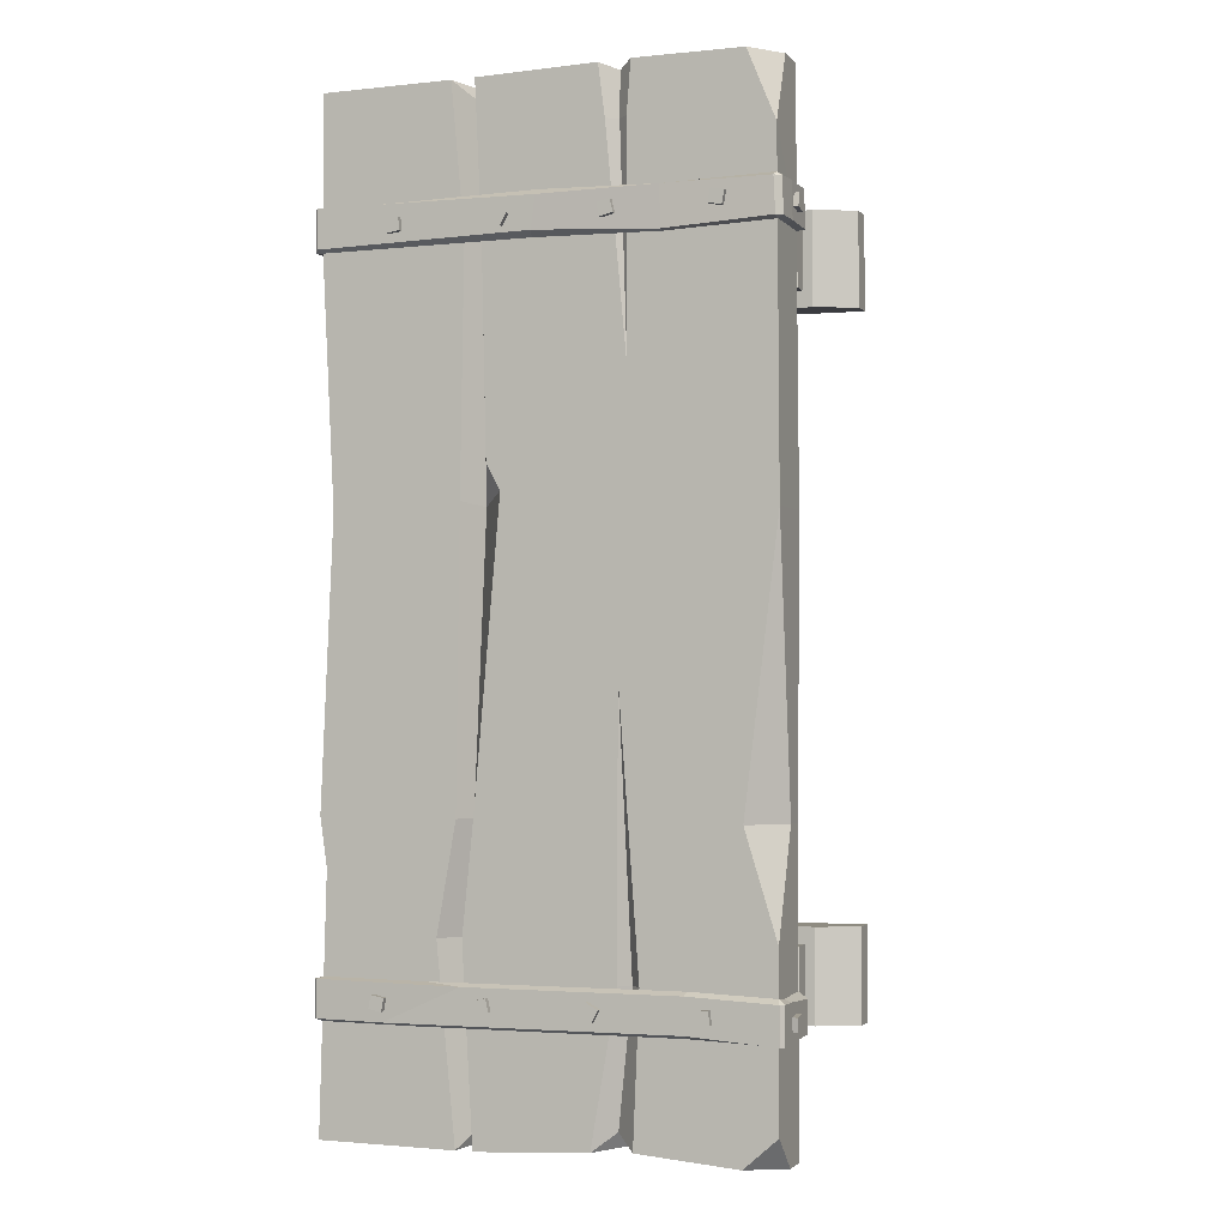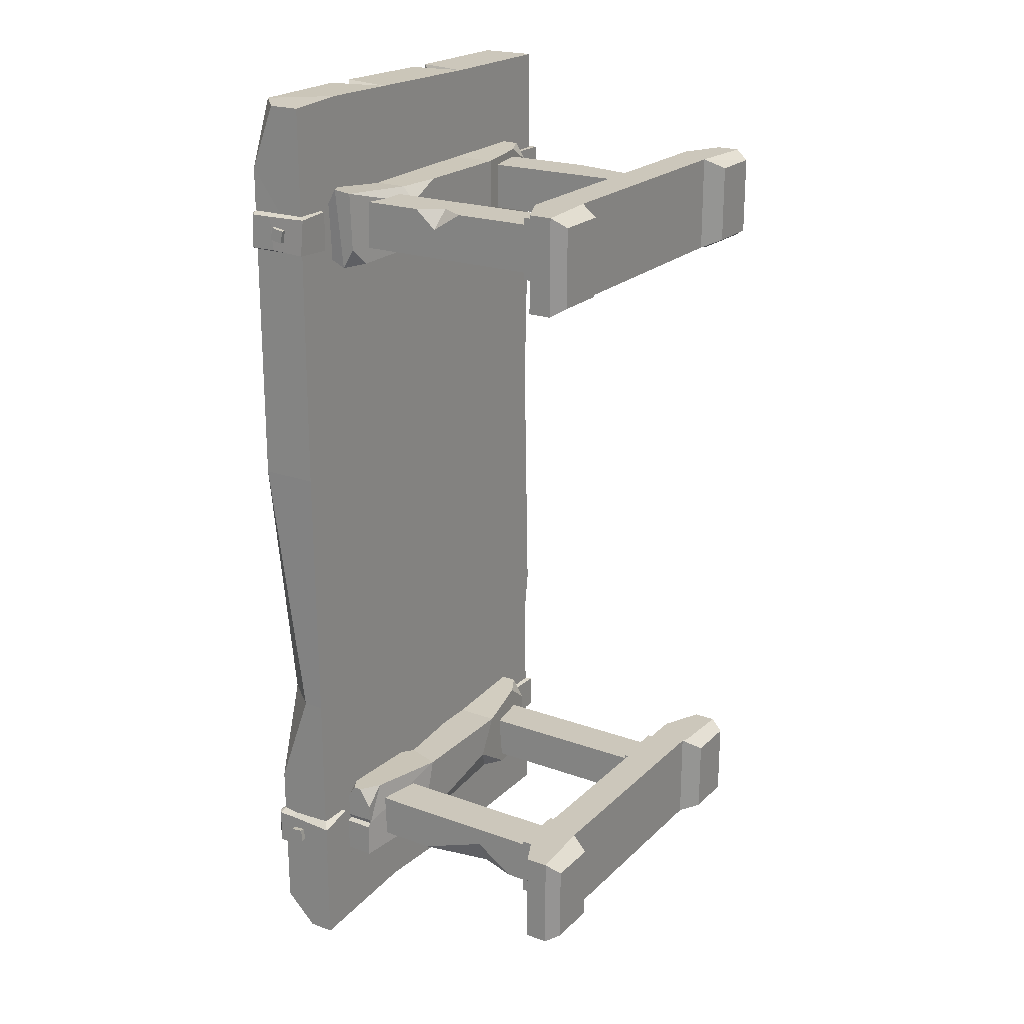
<metadata>
{"format":"obj","ext":"obj","renderer":"f3d","projection":"perspective","resolution":1024,"background":"white","views":[{"elev":-2.0,"azim":-158.9,"up":"+Z"},{"elev":21.7,"azim":-57.6,"up":"+Z"}]}
</metadata>
<code>
v -38.29 90.64 -88.63
v -37.91 90.64 -85.44
v -38.29 91.96 -88.63
v -37.91 91.96 -85.44
v -35.11 91.96 -89.01
v -34.73 91.96 -85.82
v -35.11 90.64 -89.01
v -34.73 90.64 -85.82
v 23.12 18.82 -81.49
v 34.45 18.82 -81.49
v 23.12 74.83 -92.82
v 34.45 74.83 -92.82
v 23.12 18.82 -92.82
v 34.45 18.82 -92.82
v 34.45 58.87 -92.82
v 34.45 39.27 -92.82
v 30.47 47.92 -92.82
v 34.45 47.86 -90.53
v 23.12 74.83 -81.49
v 34.45 74.83 -81.49
v -23.34 18.82 -81.49
v -34.67 18.82 -81.49
v -34.67 74.83 -81.49
v -23.34 74.83 -92.82
v -23.34 18.82 -92.82
v -34.67 18.82 -92.82
v -23.34 33.8 -81.49
v -23.34 33.8 -92.82
v -34.67 33.8 -81.49
v -34.67 52.08 -92.82
v -34.67 24.28 -92.82
v -34.67 74.83 -92.82
v -23.34 74.83 -81.49
v -31.39 33.97 -92.82
v -34.67 34.21 -86.18
v 22.75 18.83 92.93
v 34.72 18.83 92.93
v 34.72 74.94 80.97
v 22.75 18.83 80.97
v 34.72 18.83 80.97
v 34.72 23.15 92.93
v 34.72 44.15 92.93
v 31.6 28.3 92.93
v 34.72 28.75 89.74
v 31.72 74.94 92.93
v 34.72 74.94 89.94
v 34.72 71.13 92.93
v 22.75 74.94 92.93
v 22.75 74.94 80.97
v -22.93 18.82 92.93
v -34.89 18.82 92.93
v -22.93 74.77 92.93
v -34.89 74.77 92.93
v -22.93 74.77 80.97
v -34.89 74.77 80.97
v -22.93 18.82 80.97
v -34.89 18.82 80.97
v -34.89 38.73 92.93
v -34.89 51.68 92.93
v -30.94 45.45 92.93
v -34.89 46.26 88.22
v 55.62 89.03 -119.4
v 17.63 89.03 -119.4
v 55.62 89.03 118.4
v 17.63 89.03 118.4
v 23.41 89.03 118.4
v 21.85 89.03 -119.4
v 20.09 83.57 -116.4
v 19.84 83.57 115
v 55.62 74.64 -119.4
v 19.8 74.64 -119.4
v 55.62 74.64 118.4
v -52.56 74.64 -119.4
v -52.56 74.64 118.4
v 19.8 74.64 118.4
v -52.56 74.64 -71.78
v -52.56 89.03 -71.78
v 20.3 89.03 -73.04
v 22.59 83.57 -73.04
v 26.51 89.03 -73.04
v 53.89 89.03 -58.25
v 53.89 74.64 -58.25
v -52.56 74.64 -46.62
v -52.56 79.96 -46.62
v 17.63 89.03 -46.62
v 19.92 83.57 -46.62
v 21.85 89.03 -46.62
v 55.62 89.03 -46.62
v 55.62 74.64 -46.62
v -52.56 74.64 82.6
v -52.56 89.03 102.3
v 15.89 89.03 82.6
v 18.17 83.57 82.6
v 20.11 89.03 82.6
v 55.62 89.03 82.6
v 55.62 74.64 82.6
v -53.01 74.64 20.73
v -53.01 89.03 20.73
v 11.29 89.03 25.85
v 16.96 83.57 22.76
v 21.04 89.03 23.87
v 52.56 89.03 22.36
v 53.63 74.64 22.36
v -19.78 74.64 -117
v -19.92 89.03 -117
v -44.81 89.03 -46.62
v -45.64 89.03 22.76
v -48.02 89.03 96.89
v -45.76 89.03 118.8
v -37.31 74.64 119.4
v -10.12 89.03 -117.6
v -21.42 89.03 -81.72
v -16.31 89.03 -81.79
v -16.54 89.03 -15.53
v -15.33 85.51 -113.4
v -18.54 85.51 -81.76
v 14.71 89.03 32.13
v -34.58 74.64 82.6
v 19.8 74.64 82.6
v -30.02 74.64 21.11
v 19.8 74.64 21.86
v -25 74.64 -46.62
v 19.8 74.64 -46.62
v -23.4 74.64 -68.07
v 19.8 74.64 -62.58
v -15.85 74.64 119
v -15.91 85.89 117.5
v -18.69 89.03 51.51
v -11.87 89.03 118.9
v -19.52 89.03 119
v -13.52 89.03 106.4
v -16.15 86.88 106.5
v -18.55 89.03 106.7
v -52.56 82.55 118.4
v -52.56 89.03 -111.6
v -52.56 81.11 -119.4
v -44.4 89.03 -118.8
v -52.52 74.8 81.48
v -52.52 74.8 91.48
v -52.52 89.04 81.48
v -52.52 89.04 91.48
v 55.45 89.04 81.48
v 55.45 89.04 91.48
v 55.45 74.8 81.48
v 55.45 74.8 91.48
v -44.87 74.8 81.48
v -44.87 74.8 91.48
v 44.82 74.8 81.48
v 44.82 74.8 91.48
v -54.33 73.62 81.84
v -53.82 73.05 90.97
v 57.05 73.2 91.48
v 57.05 73.2 81.48
v -44.87 73.2 81.48
v -44.87 73.2 91.48
v 44.82 73.2 91.48
v 44.82 73.2 81.48
v -27.04 89.04 80.73
v -26.77 89.04 90.73
v -26.63 90.64 90.73
v -26.92 90.6 80.96
v 3.765 89.04 81.48
v 2.403 89.04 92.06
v 2.355 90.64 90.68
v 3.369 90.64 82.86
v -52.52 82.41 81.48
v -52.52 83.26 91.48
v -54.12 83.38 90.76
v -54.12 82.65 82.2
v -53.7 89.12 90.62
v -52.22 90.5 90.59
v -54.13 89.21 82.14
v -52.7 90.64 82.06
v 56.09 90.64 91.47
v 57.05 89.68 91.48
v 56.02 90.64 82.12
v 57.05 89.68 81.48
v 11.54 90.64 88.39
v 13.02 90.64 85.54
v 11.54 91.96 88.39
v 13.02 91.96 85.54
v 8.697 91.96 86.91
v 10.17 91.96 84.06
v 8.697 90.64 86.91
v 10.17 90.64 84.06
v 38.29 90.64 87.62
v 37.91 90.64 84.44
v 38.29 91.96 87.62
v 37.91 91.96 84.44
v 35.11 91.96 88
v 34.73 91.96 84.81
v 35.11 90.64 88
v 34.73 90.64 84.81
v -38.65 90.64 88.57
v -38.06 90.64 85.42
v -38.65 91.96 88.57
v -38.06 91.96 85.42
v -41.8 91.96 87.99
v -41.21 91.96 84.84
v -41.8 90.64 87.99
v -41.21 90.64 84.84
v -12.6 90.64 87.42
v -13.32 90.64 84.3
v -12.6 91.96 87.42
v -13.32 91.96 84.3
v -15.72 91.96 88.15
v -16.44 91.96 85.03
v -15.72 90.64 88.15
v -16.44 90.64 85.03
v 12.6 90.64 -88.43
v 13.32 90.64 -85.31
v 12.6 91.96 -88.43
v 13.32 91.96 -85.31
v 15.72 91.96 -89.16
v 16.44 91.96 -86.03
v 15.72 90.64 -89.16
v 16.44 90.64 -86.03
v -11.54 90.64 -89.39
v -13.02 90.64 -86.55
v -11.54 91.96 -89.39
v -13.02 91.96 -86.55
v -8.697 91.96 -87.92
v -10.17 91.96 -85.07
v -8.697 90.64 -87.92
v -10.17 90.64 -85.07
v 38.65 90.64 -89.58
v 38.06 90.64 -86.43
v 38.65 91.96 -89.58
v 38.06 91.96 -86.43
v 41.8 91.96 -89
v 41.21 91.96 -85.84
v 41.8 90.64 -89
v 41.21 90.64 -85.84
v -53.98 81.76 88.37
v -53.98 82.35 85.22
v -55.3 81.76 88.37
v -55.3 82.35 85.22
v -55.3 78.61 87.78
v -55.3 79.2 84.63
v -53.98 78.61 87.78
v -53.98 79.2 84.63
v -54.07 81.14 -89.81
v -54.07 81.52 -86.63
v -55.39 81.14 -89.81
v -55.39 81.52 -86.63
v -55.39 84.32 -90.19
v -55.39 84.7 -87.01
v -54.07 84.32 -90.19
v -54.07 84.7 -87.01
v -52.52 74.8 -92.66
v -52.52 74.8 -82.66
v -52.52 89.04 -92.66
v -52.52 89.04 -82.66
v 54.83 89.04 -92.66
v 54.83 89.04 -82.66
v 54.83 74.8 -92.66
v 54.83 74.8 -82.66
v -44.87 74.8 -92.66
v -44.87 74.8 -82.66
v 44.83 74.8 -92.66
v 44.83 74.8 -82.66
v -54.12 73.2 -92.12
v -54.12 73.2 -84.45
v 56.62 73.96 -83.58
v 56.39 73.52 -92.17
v -44.87 73.2 -92.12
v -44.87 73.2 -82.66
v 44.83 73.2 -82.66
v 44.83 73.2 -92.66
v -32.44 89.04 -92.07
v -32.16 89.04 -82.07
v -32.04 90.64 -82.89
v -32.27 90.64 -91.25
v 30.48 89.04 -92.66
v 29.12 89.04 -82.66
v 19.97 90.64 -83.29
v 39.19 90.64 -92.04
v -52.52 83.11 -93.09
v -52.52 84.97 -83.09
v -54.12 85.28 -83.78
v -54.12 83.68 -92.41
v 54.83 82.8 -92.66
v 54.83 79.07 -82.99
v 56.43 79.15 -83.88
v 56.43 82.22 -91.77
v -54.12 89.68 -83.79
v -53.16 90.64 -83.72
v -54.12 89.68 -92.63
v -53.16 90.64 -92.57
v 55.47 90.64 -83.05
v 56.43 89.67 -83.12
v 55.86 90.05 -92.05
v 56.78 89.05 -92.01
v 56.17 83.34 -90.31
v 56.17 83.93 -87.16
v 57.49 83.34 -90.31
v 57.49 83.93 -87.16
v 57.49 80.19 -89.72
v 57.49 80.77 -86.57
v 56.17 80.19 -89.72
v 56.17 80.77 -86.57
v 56.26 81.14 87.87
v 56.26 81.52 84.69
v 57.58 81.14 87.87
v 57.58 81.52 84.69
v 57.58 84.32 88.25
v 57.58 84.7 85.07
v 56.26 84.32 88.25
v 56.26 84.7 85.07
v 47.21 0 -96.88
v -47.21 0 -96.88
v 48.97 9.281 -99.12
v -48.97 9.281 -99.12
v 48.97 9.281 -75.25
v -48.97 9.281 -75.25
v 47.21 0 -77.49
v -47.21 0 -77.49
v -2e-06 14.13 -99.12
v -2e-06 4.975 -99.12
v -2e-06 4.975 -75.25
v -2e-06 14.13 -75.25
v 38.64 14.13 -99.12
v 31.8 4.975 -99.12
v 31.8 4.975 -75.25
v 38.64 14.13 -75.25
v -31.8 4.975 -99.12
v -38.64 14.13 -99.12
v -38.64 14.13 -75.25
v -31.8 4.975 -75.25
v 34.28 0 -77.49
v 34.28 0 -96.88
v -34.28 0 -77.49
v -34.28 0 -96.88
v -48.97 3.625 -99.12
v -48.97 3.625 -75.25
v 33.65 4.219 -75.25
v 48.97 3.625 -75.25
v 48.97 3.625 -99.12
v 36.24 14.13 -79.46
v 36.24 14.13 -94.91
v 21.53 14.13 -94.91
v 21.53 14.13 -79.46
v -21.53 14.13 -79.46
v -21.53 14.13 -94.91
v -36.24 14.13 -94.91
v -36.24 14.13 -79.46
v -21.53 18.82 -79.46
v -21.53 18.82 -94.91
v -36.24 18.82 -94.91
v -36.24 18.82 -79.46
v 36.24 18.82 -79.46
v 36.24 18.82 -94.91
v 21.53 18.82 -94.91
v 21.53 18.82 -79.46
v -23.16 19.62 -82.77
v -23.16 19.62 -91.6
v -34.61 19.62 -91.6
v -34.61 19.62 -82.77
v 34.61 19.62 -82.77
v 34.61 19.62 -91.6
v 23.16 19.62 -91.6
v 23.16 19.62 -82.77
v 47.21 0 96.97
v -47.21 0 96.97
v 48.97 9.281 99.21
v -48.97 9.281 99.21
v 48.97 9.281 75.33
v -48.97 9.281 75.33
v 47.21 0 77.58
v -47.21 0 77.58
v -2e-06 14.13 99.21
v -2e-06 4.975 99.21
v -2e-06 4.975 75.33
v -2e-06 14.13 75.33
v 38.64 14.13 99.21
v 31.8 4.975 99.21
v 31.8 4.975 75.33
v 38.64 14.13 75.33
v -31.8 4.975 99.21
v -38.64 14.13 99.21
v -38.64 14.13 75.33
v -31.8 4.975 75.33
v 34.28 0 77.58
v 34.28 0 96.97
v -34.28 0 77.58
v -34.28 0 96.97
v -48.97 3.625 99.21
v -48.97 3.625 75.33
v 33.65 4.219 75.33
v 48.97 3.625 75.33
v 48.97 3.625 99.21
v 36.24 14.13 79.55
v 36.24 14.13 95
v 21.53 14.13 95
v 21.53 14.13 79.55
v -21.53 14.13 79.55
v -21.53 14.13 95
v -36.24 14.13 95
v -36.24 14.13 79.55
v -21.53 18.82 79.55
v -21.53 18.82 95
v -36.24 18.82 95
v -36.24 18.82 79.55
v 36.24 18.82 79.55
v 36.24 18.82 95
v 21.53 18.82 95
v 21.53 18.82 79.55
v -23.16 19.62 82.85
v -23.16 19.62 91.69
v -34.61 19.62 91.69
v -34.61 19.62 82.85
v 34.61 19.62 82.85
v 34.61 19.62 91.69
v 23.16 19.62 91.69
v 23.16 19.62 82.85
v 40.28 67.3 76.34
v -40.21 75.42 78.22
v 40.75 75.42 77.03
v 42.08 75.42 95.33
v -41.18 67.82 96.04
v -19.61 75.42 94.25
v -19.61 75.42 78.78
v -19.61 63.34 78.78
v 17.51 63.34 78.05
v 17.51 75.42 94.98
v 17.51 63.34 94.98
v -35.79 67.3 76.88
v -35.79 75.42 96.16
v -41.18 70.32 76.49
v -41.18 75.42 91.53
v -41.18 72.4 96.55
v 41.71 70.32 95.33
v -41.18 67.3 81.5
v 41.71 67.3 90.87
v -10.33 63.34 94.98
v -19.61 63.34 90.39
v -19.61 66.36 94.25
v 23.42 75.42 77.66
v 35.25 67.3 94.94
v 17.51 72.4 78.05
v 17.51 75.42 82.29
v 38.7 75.42 90.22
v 41.16 75.42 88.41
v 42.08 75.42 91.62
v 41.02 75.66 -76.49
v -41.94 75.66 -96.55
v -41.94 67.54 -96.55
v 41.02 67.54 -96.55
v -14.95 63.58 -78.05
v -19.75 63.58 -94.98
v 17.38 63.58 -78.05
v 17.38 75.66 -78.05
v 17.38 75.66 -94.98
v -35.93 67.54 -76.88
v -35.93 75.66 -76.88
v -17.23 75.66 -77.66
v -25.14 75.66 -95.38
v -41.32 70.56 -76.49
v -41.32 72.64 -76.49
v 41.02 70.56 -76.49
v -41.32 75.66 -81.5
v 41.02 75.66 -91.53
v 41.02 72.64 -96.55
v -41.32 67.54 -81.5
v 41.02 67.54 -81.5
v -10.47 75.66 -94.98
v -21.29 75.66 -92.64
v -8.455 75.66 -81.46
v -11.83 72.64 -78.05
v -19.75 72.64 -94.98
v 35.11 67.54 -76.88
v 35.11 75.66 -96.16
v 23.29 63.58 -95.38
v 17.38 66.6 -94.98
v 11.99 63.58 -87.98
v -40.76 75.66 -87.05
v -40.94 67.54 -86.93
v -41.94 75.66 -87.78
v -41.94 67.54 -87.8
v -41.32 67.54 -85.75
v -41.32 75.66 -85.95
v 41.02 75.66 -83.4
v 41.02 75.66 -86.86
v 36.21 75.66 -85.35
v 41.02 72.84 -84.96
f 1 2 4 3
f 3 4 6 5
f 5 6 8 7
f 7 8 2 1
f 2 8 6 4
f 7 1 3 5
f 9 10 20 19
f 20 12 11 19
f 13 17 16 14
f 13 14 10 9
f 20 18 15 12
f 13 9 19 11
f 15 18 17
f 17 18 16
f 11 12 15 17
f 11 17 13
f 14 16 18 10
f 10 18 20
f 25 21 22 26
f 23 33 24 32
f 25 28 27 21
f 31 34 25 26
f 22 29 35
f 21 27 29 22
f 24 34 30 32
f 29 23 35
f 27 28 24 33
f 29 27 33 23
f 28 34 24
f 25 34 28
f 35 23 32 30
f 35 30 34
f 31 35 34
f 22 35 31 26
f 47 46 45
f 39 40 37 36
f 39 36 48 49
f 44 43 41
f 42 43 44
f 47 38 46
f 48 45 46 38 49
f 48 43 42 47
f 49 38 40 39
f 48 47 45
f 37 40 44 41
f 36 37 41 43
f 36 43 48
f 44 40 38
f 44 38 47 42
f 50 52 60
f 54 55 53 52
f 54 56 57 55
f 56 50 51 57
f 55 61 59 53
f 56 54 52 50
f 59 61 60
f 60 61 58
f 51 58 61 57
f 57 61 55
f 60 52 53 59
f 50 60 58 51
f 67 68 79 80
f 111 113 78 63
f 62 67 80 81
f 68 63 78 79
f 67 62 70 71
f 62 81 82 70
f 105 115 104
f 137 136 135
f 64 66 75 72
f 126 130 109 110
f 66 69 75
f 68 67 71
f 63 68 71
f 69 65 75
f 84 77 76 83
f 113 114 85 78
f 79 78 85 86
f 80 79 86 87
f 81 80 87 88
f 82 81 88 89
f 98 84 83 97
f 114 99 85
f 86 85 99 100
f 87 86 100 101
f 88 87 101 102
f 89 88 102 103
f 109 91 134
f 109 130 133 108
f 93 92 65 69
f 94 93 69 66
f 95 94 66 64
f 96 95 64 72
f 91 98 97 90
f 108 128 107
f 100 117 92 93
f 101 100 93 94
f 102 101 94 95
f 103 102 95 96
f 98 107 106
f 91 108 107 98
f 84 106 77
f 98 106 84
f 77 112 105
f 106 114 112 77
f 116 114 113
f 115 116 113 111
f 105 112 116 115
f 112 114 116
f 104 115 111
f 104 111 63 71
f 100 99 117
f 90 118 110 74
f 99 114 128 117
f 119 96 72 75
f 118 119 75 126 110
f 97 120 118 90
f 120 121 119 118
f 121 103 96 119
f 83 122 120 97
f 122 123 121 120
f 123 89 103 121
f 76 124 122 83
f 124 125 123 122
f 125 82 89 123
f 104 124 76 73
f 71 125 124 104
f 70 82 125 71
f 126 129 127
f 131 132 127 129
f 117 128 92
f 65 129 126 75
f 92 131 129 65
f 126 127 130
f 132 133 130 127
f 128 131 92
f 128 132 131
f 128 133 132
f 108 133 128
f 110 109 134 74
f 91 109 108
f 134 91 90 74
f 77 105 137 135
f 136 104 73
f 76 136 73
f 77 135 136 76
f 136 137 105 104
f 150 151 168 169
f 173 171 160 161
f 177 175 152 153
f 151 150 154 155
f 153 152 156 157
f 138 166 167 139
f 140 158 159 141
f 142 144 145 143
f 139 147 146 138
f 144 148 149 145
f 139 167 168 151
f 140 166 169 172
f 141 159 160 171
f 142 162 165 176
f 143 145 152 175
f 144 142 177 153
f 138 146 154 150
f 146 147 155 154
f 147 139 151 155
f 145 149 156 152
f 149 148 157 156
f 148 144 153 157
f 161 160 164 165
f 159 158 162 163
f 160 159 163 164
f 161 158 140 173
f 165 162 158 161
f 165 164 174 176
f 163 162 142 143
f 164 163 143 174
f 169 168 170 172
f 167 166 140 141
f 168 167 141 170
f 169 166 138 150
f 170 171 173 172
f 170 141 171
f 172 173 140
f 174 175 177 176
f 174 143 175
f 176 177 142
f 178 179 181 180
f 180 181 183 182
f 182 183 185 184
f 184 185 179 178
f 179 185 183 181
f 184 178 180 182
f 186 187 189 188
f 188 189 191 190
f 190 191 193 192
f 192 193 187 186
f 187 193 191 189
f 192 186 188 190
f 194 195 197 196
f 196 197 199 198
f 198 199 201 200
f 200 201 195 194
f 195 201 199 197
f 200 194 196 198
f 202 203 205 204
f 204 205 207 206
f 206 207 209 208
f 208 209 203 202
f 203 209 207 205
f 208 202 204 206
f 210 211 213 212
f 212 213 215 214
f 214 215 217 216
f 216 217 211 210
f 211 217 215 213
f 216 210 212 214
f 218 219 221 220
f 220 221 223 222
f 222 223 225 224
f 224 225 219 218
f 219 225 223 221
f 224 218 220 222
f 226 227 229 228
f 228 229 231 230
f 230 231 233 232
f 232 233 227 226
f 227 233 231 229
f 232 226 228 230
f 234 235 237 236
f 236 237 239 238
f 238 239 241 240
f 240 241 235 234
f 235 241 239 237
f 240 234 236 238
f 242 243 245 244
f 244 245 247 246
f 246 247 249 248
f 248 249 243 242
f 243 249 247 245
f 248 242 244 246
f 262 263 280 281
f 289 287 272 273
f 293 291 284 285
f 263 262 266 267
f 265 264 268 269
f 250 278 279 251
f 252 270 271 253
f 254 282 283 255
f 251 259 258 250
f 256 260 261 257
f 251 279 280 263
f 252 278 281 288
f 253 271 272 287
f 254 274 277 292
f 255 283 284 291
f 256 282 285 265
f 250 258 266 262
f 258 259 267 266
f 259 251 263 267
f 257 261 268 264
f 261 260 269 268
f 260 256 265 269
f 273 272 276 277
f 271 270 274 275
f 272 271 275 276
f 273 270 252 289
f 277 274 270 273
f 277 276 290 292
f 275 274 254 255
f 276 275 255 290
f 281 280 286 288
f 279 278 252 253
f 280 279 253 286
f 281 278 250 262
f 285 284 264 265
f 283 282 256 257
f 284 283 257 264
f 285 282 254 293
f 286 287 289 288
f 290 291 293 292
f 286 253 287
f 288 289 252
f 290 255 291
f 292 293 254
f 294 295 297 296
f 296 297 299 298
f 298 299 301 300
f 300 301 295 294
f 295 301 299 297
f 300 294 296 298
f 302 303 305 304
f 304 305 307 306
f 306 307 309 308
f 308 309 303 302
f 303 309 307 305
f 308 302 304 306
f 318 319 326 327
f 320 321 328 329
f 319 320 329 326
f 334 335 315 313
f 337 338 312 314
f 322 323 319 318
f 323 324 320 319
f 324 325 321 320
f 338 323 322 312
f 316 330 331 310
f 314 325 324 336 337
f 312 322 325 314
f 327 326 334 313
f 328 327 313 315
f 329 328 315 335
f 333 332 317 311
f 316 336 324 330
f 324 323 331 330
f 323 310 331
f 326 329 332 333
f 329 317 332
f 311 326 333
f 334 326 311
f 311 317 335 334
f 329 335 317
f 337 336 316
f 316 310 338 337
f 310 323 338
f 325 322 340 339
f 322 318 341 340
f 318 321 342 341
f 321 325 339 342
f 321 318 344 343
f 318 327 345 344
f 327 328 346 345
f 328 321 343 346
f 343 344 348 347
f 344 345 349 348
f 345 346 350 349
f 346 343 347 350
f 339 340 352 351
f 340 341 353 352
f 341 342 354 353
f 342 339 351 354
f 347 348 356 355
f 348 349 357 356
f 349 350 358 357
f 350 347 355 358
f 351 352 360 359
f 352 353 361 360
f 353 354 362 361
f 354 351 359 362
f 371 380 379 372
f 373 382 381 374
f 372 379 382 373
f 387 366 368 388
f 390 367 365 391
f 375 371 372 376
f 376 372 373 377
f 377 373 374 378
f 391 365 375 376
f 369 363 384 383
f 367 390 389 377 378
f 365 367 378 375
f 380 366 387 379
f 381 368 366 380
f 382 388 368 381
f 386 364 370 385
f 369 383 377 389
f 377 383 384 376
f 376 384 363
f 379 386 385 382
f 382 385 370
f 364 386 379
f 387 364 379
f 364 387 388 370
f 382 370 388
f 390 369 389
f 369 390 391 363
f 363 391 376
f 378 392 393 375
f 375 393 394 371
f 371 394 395 374
f 374 395 392 378
f 374 396 397 371
f 371 397 398 380
f 380 398 399 381
f 381 399 396 374
f 396 400 401 397
f 397 401 402 398
f 398 402 403 399
f 399 403 400 396
f 392 404 405 393
f 393 405 406 394
f 394 406 407 395
f 395 407 404 392
f 400 408 409 401
f 401 409 410 402
f 402 410 411 403
f 403 411 408 400
f 404 412 413 405
f 405 413 414 406
f 406 414 415 407
f 407 415 412 404
f 440 422 441
f 429 427 433
f 439 434 432
f 436 435 437
f 429 417 422 423 427
f 431 428 430
f 417 430 428 421 422
f 431 430 417 429
f 426 439 432 419 425
f 444 419 432 434
f 424 416 434 439 426
f 420 433 427 423 436
f 431 420 437 421 428
f 435 426 425 421 437
f 423 424 426 435 436
f 438 418 416 424 440
f 425 442 441
f 421 425 441 422
f 422 440 424 423
f 440 441 438
f 436 437 420
f 420 431 429 433
f 443 438 441 442
f 434 442 444
f 442 434 443
f 443 418 438
f 416 418 443 434
f 425 419 444 442
f 474 473 475
f 458 464 454
f 470 467 466
f 472 462 463
f 471 465 460
f 461 459 455
f 452 451 471 460 445
f 476 477 480 481
f 453 452 445 482 484
f 460 465 485 482 445
f 446 457 470 450 447
f 468 469 452
f 458 454 449 469 456 455 459
f 452 469 449 451
f 466 467 468 452 453
f 473 474 453 472 463 448
f 451 475 473 448 465 471
f 449 450 475 451
f 450 470 466 453 474
f 470 457 467
f 468 456 469
f 474 475 450
f 461 464 458 459
f 478 479 477 476
f 478 476 467 457 446
f 447 479 478 446
f 447 450 449 477 479
f 480 477 454 464
f 481 480 464 461
f 476 455 456 468 467
f 461 455 476 481
f 454 477 449
f 482 485 484
f 484 485 483
f 485 465 448 463 462 483
f 453 484 483 462 472
f 128 114 106 107

</code>
